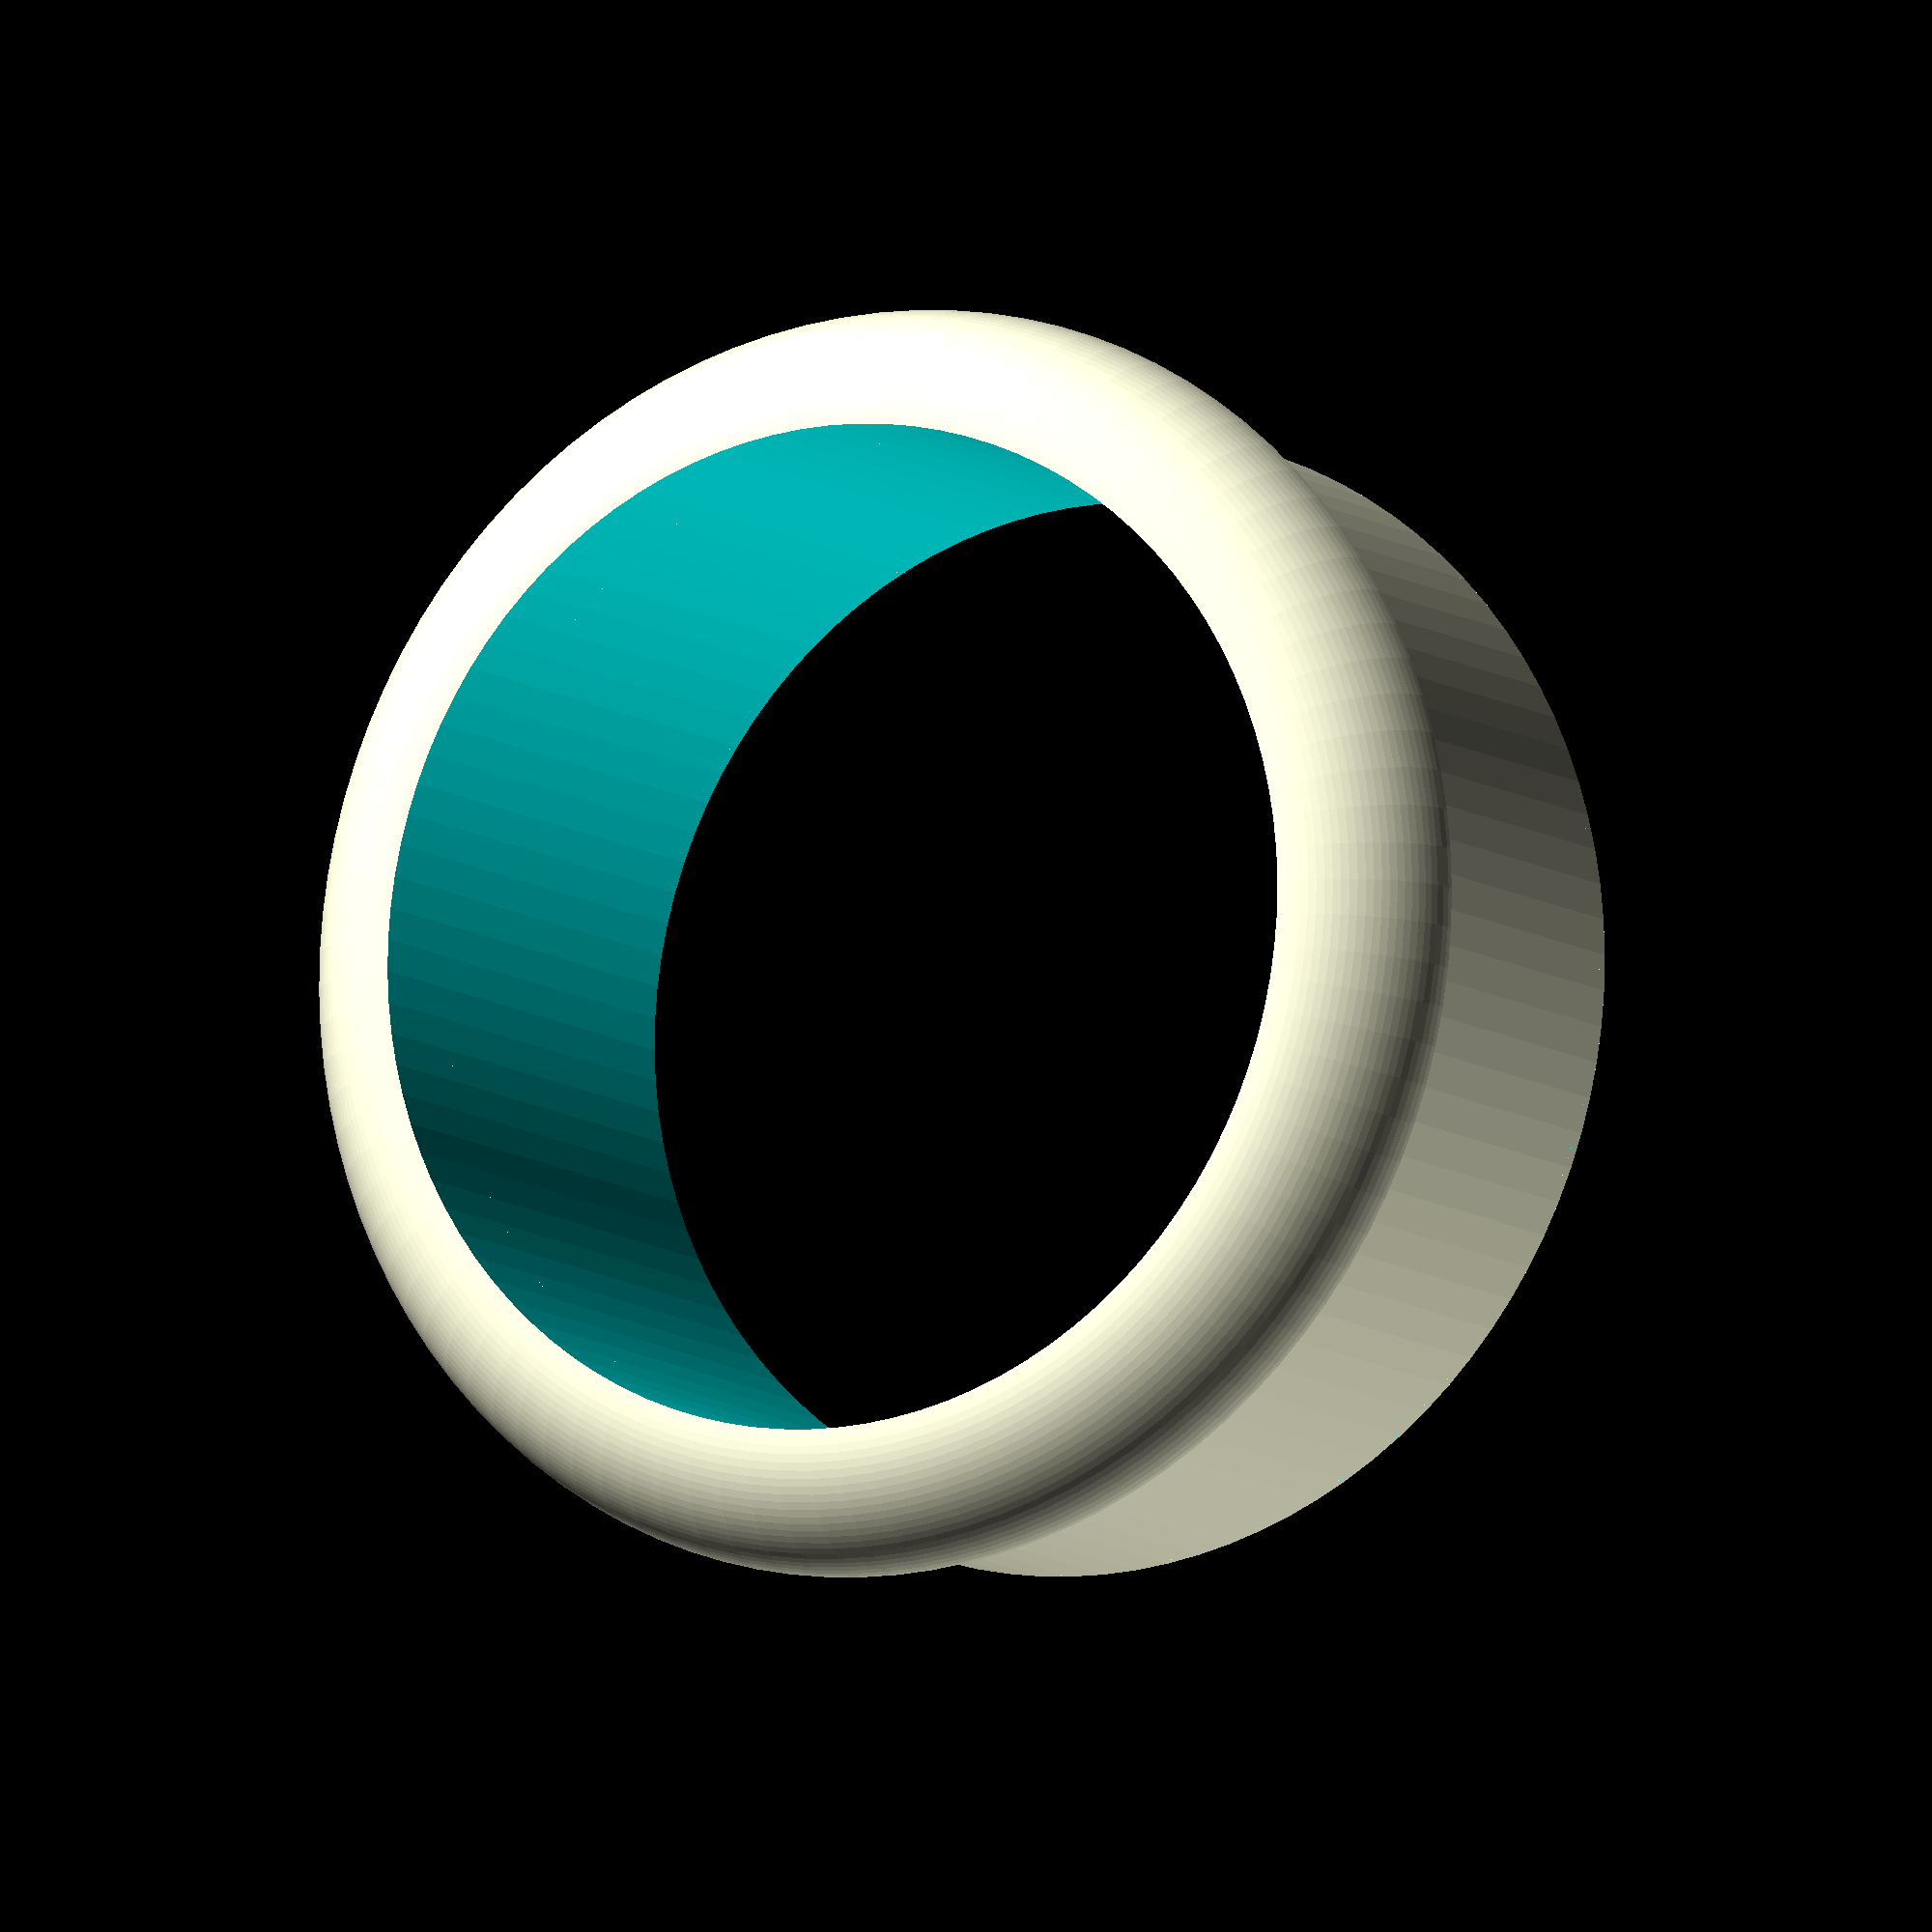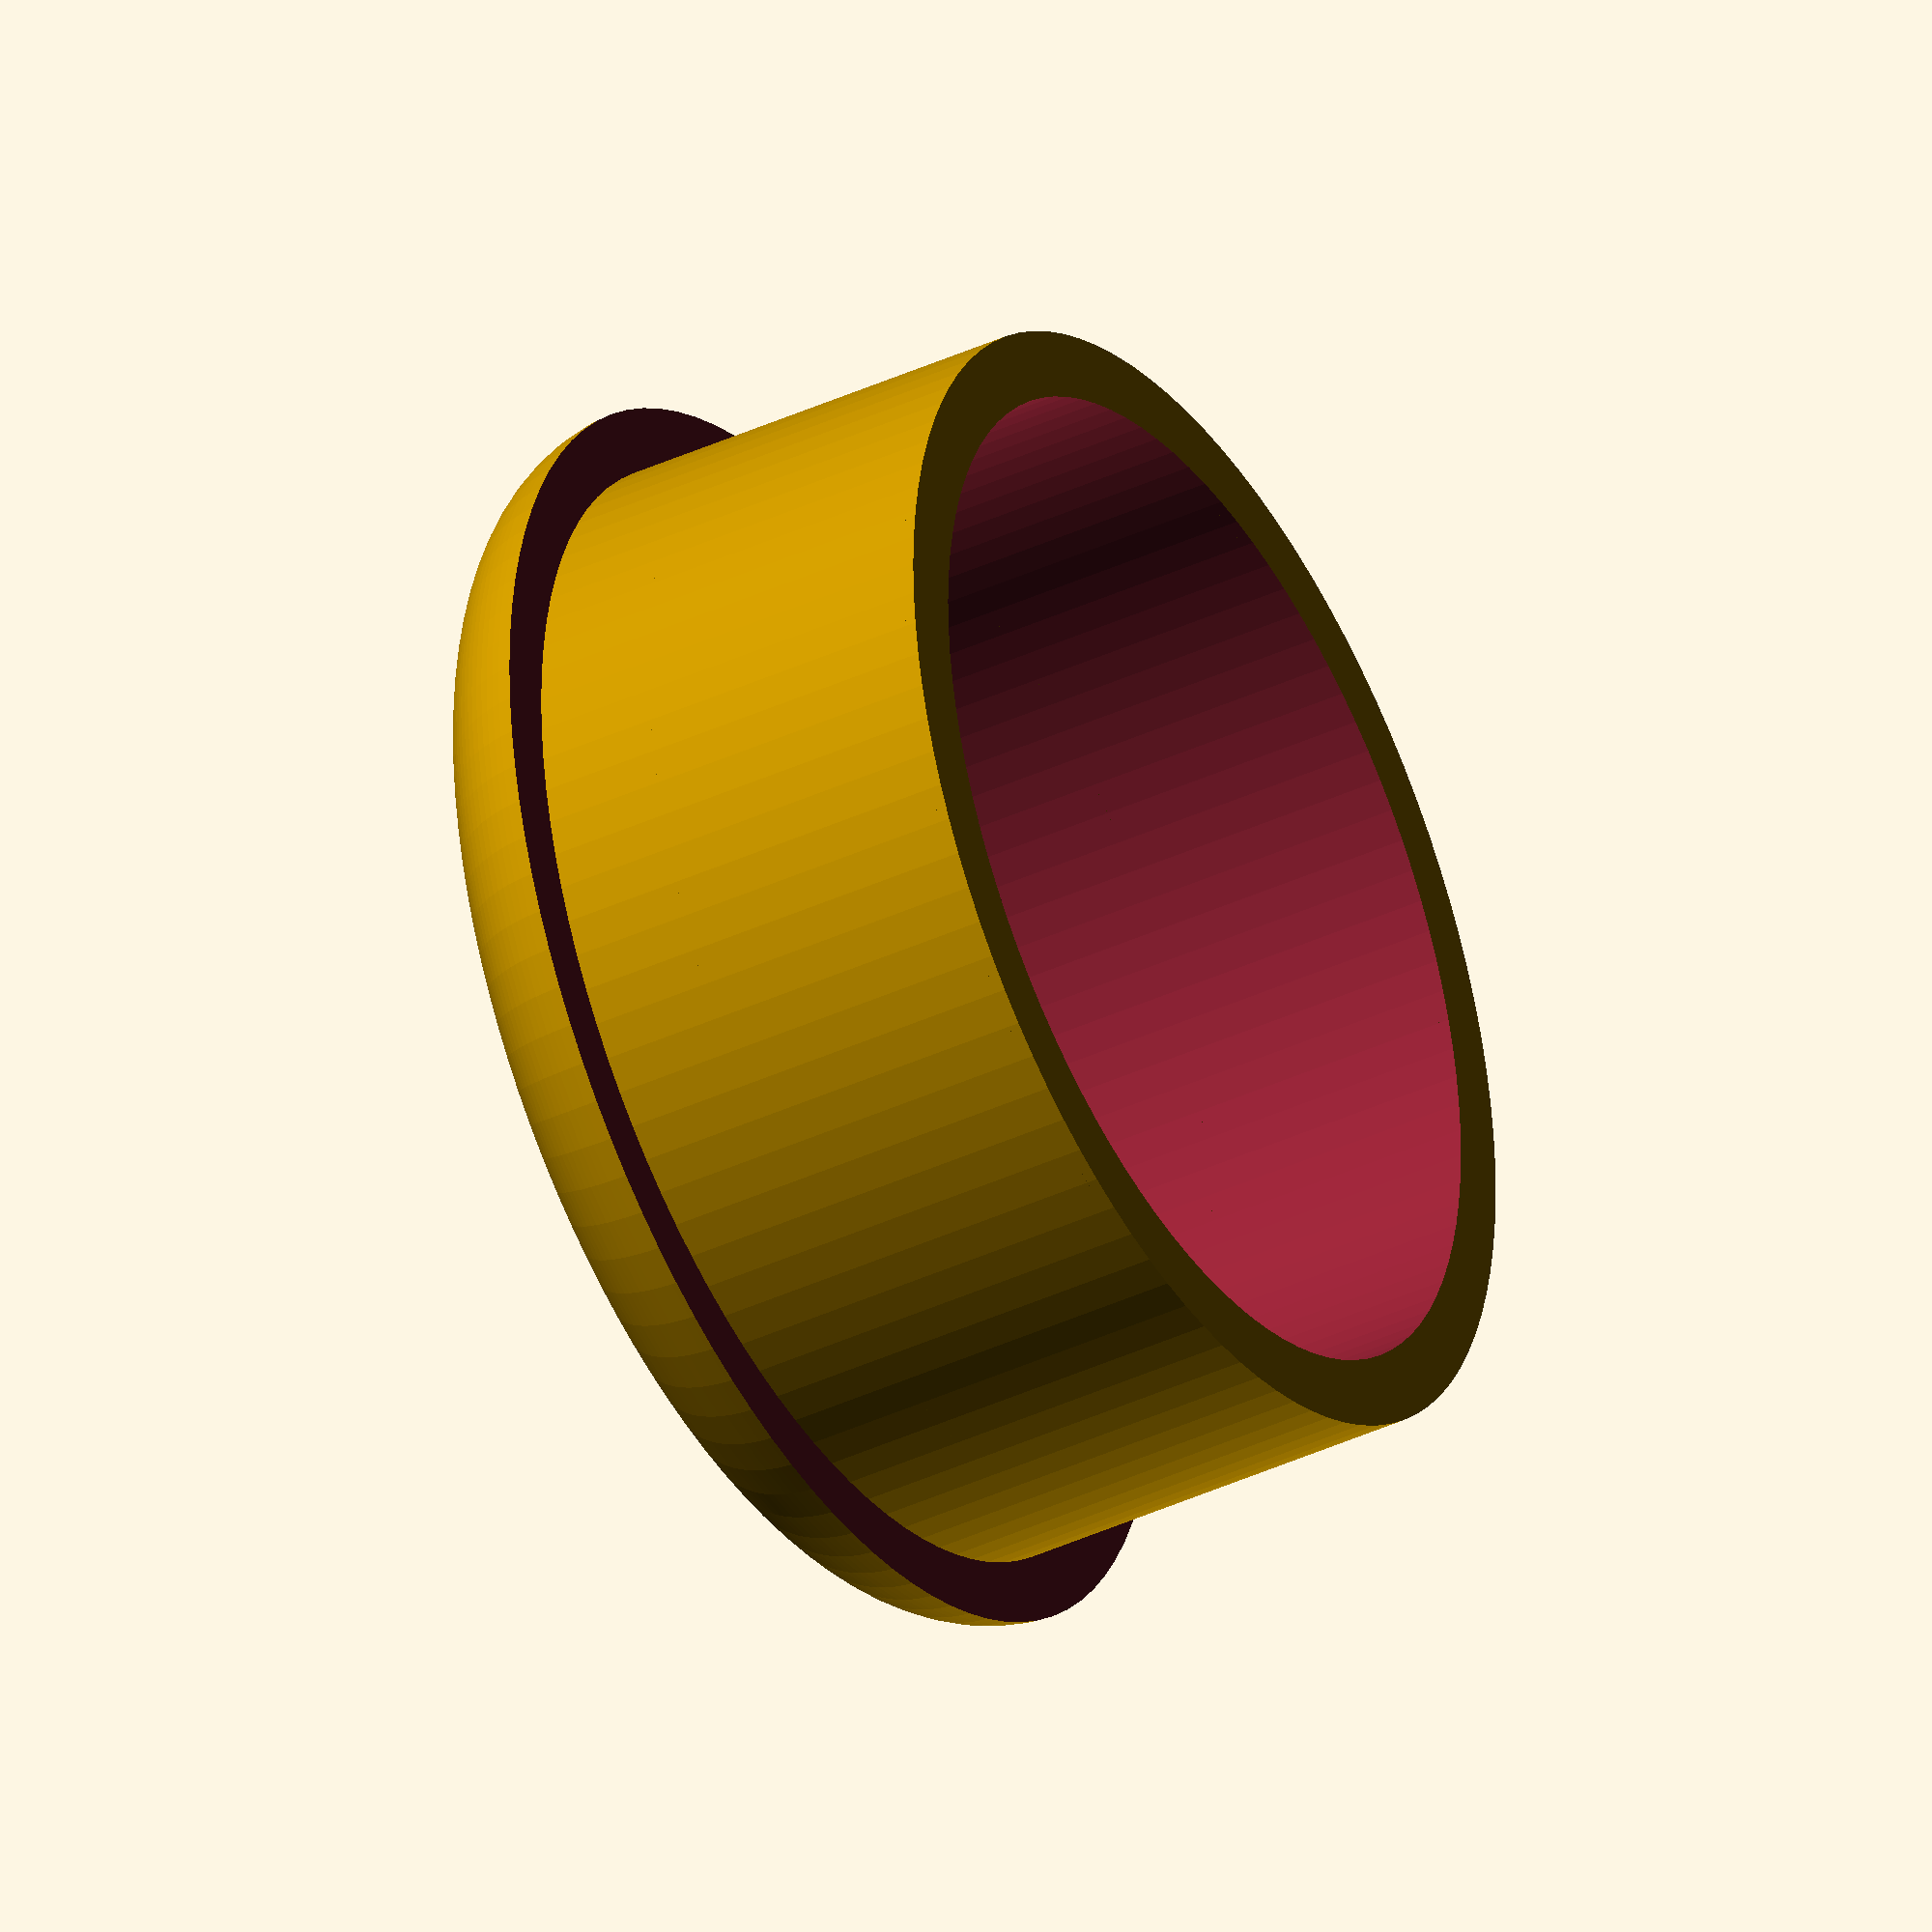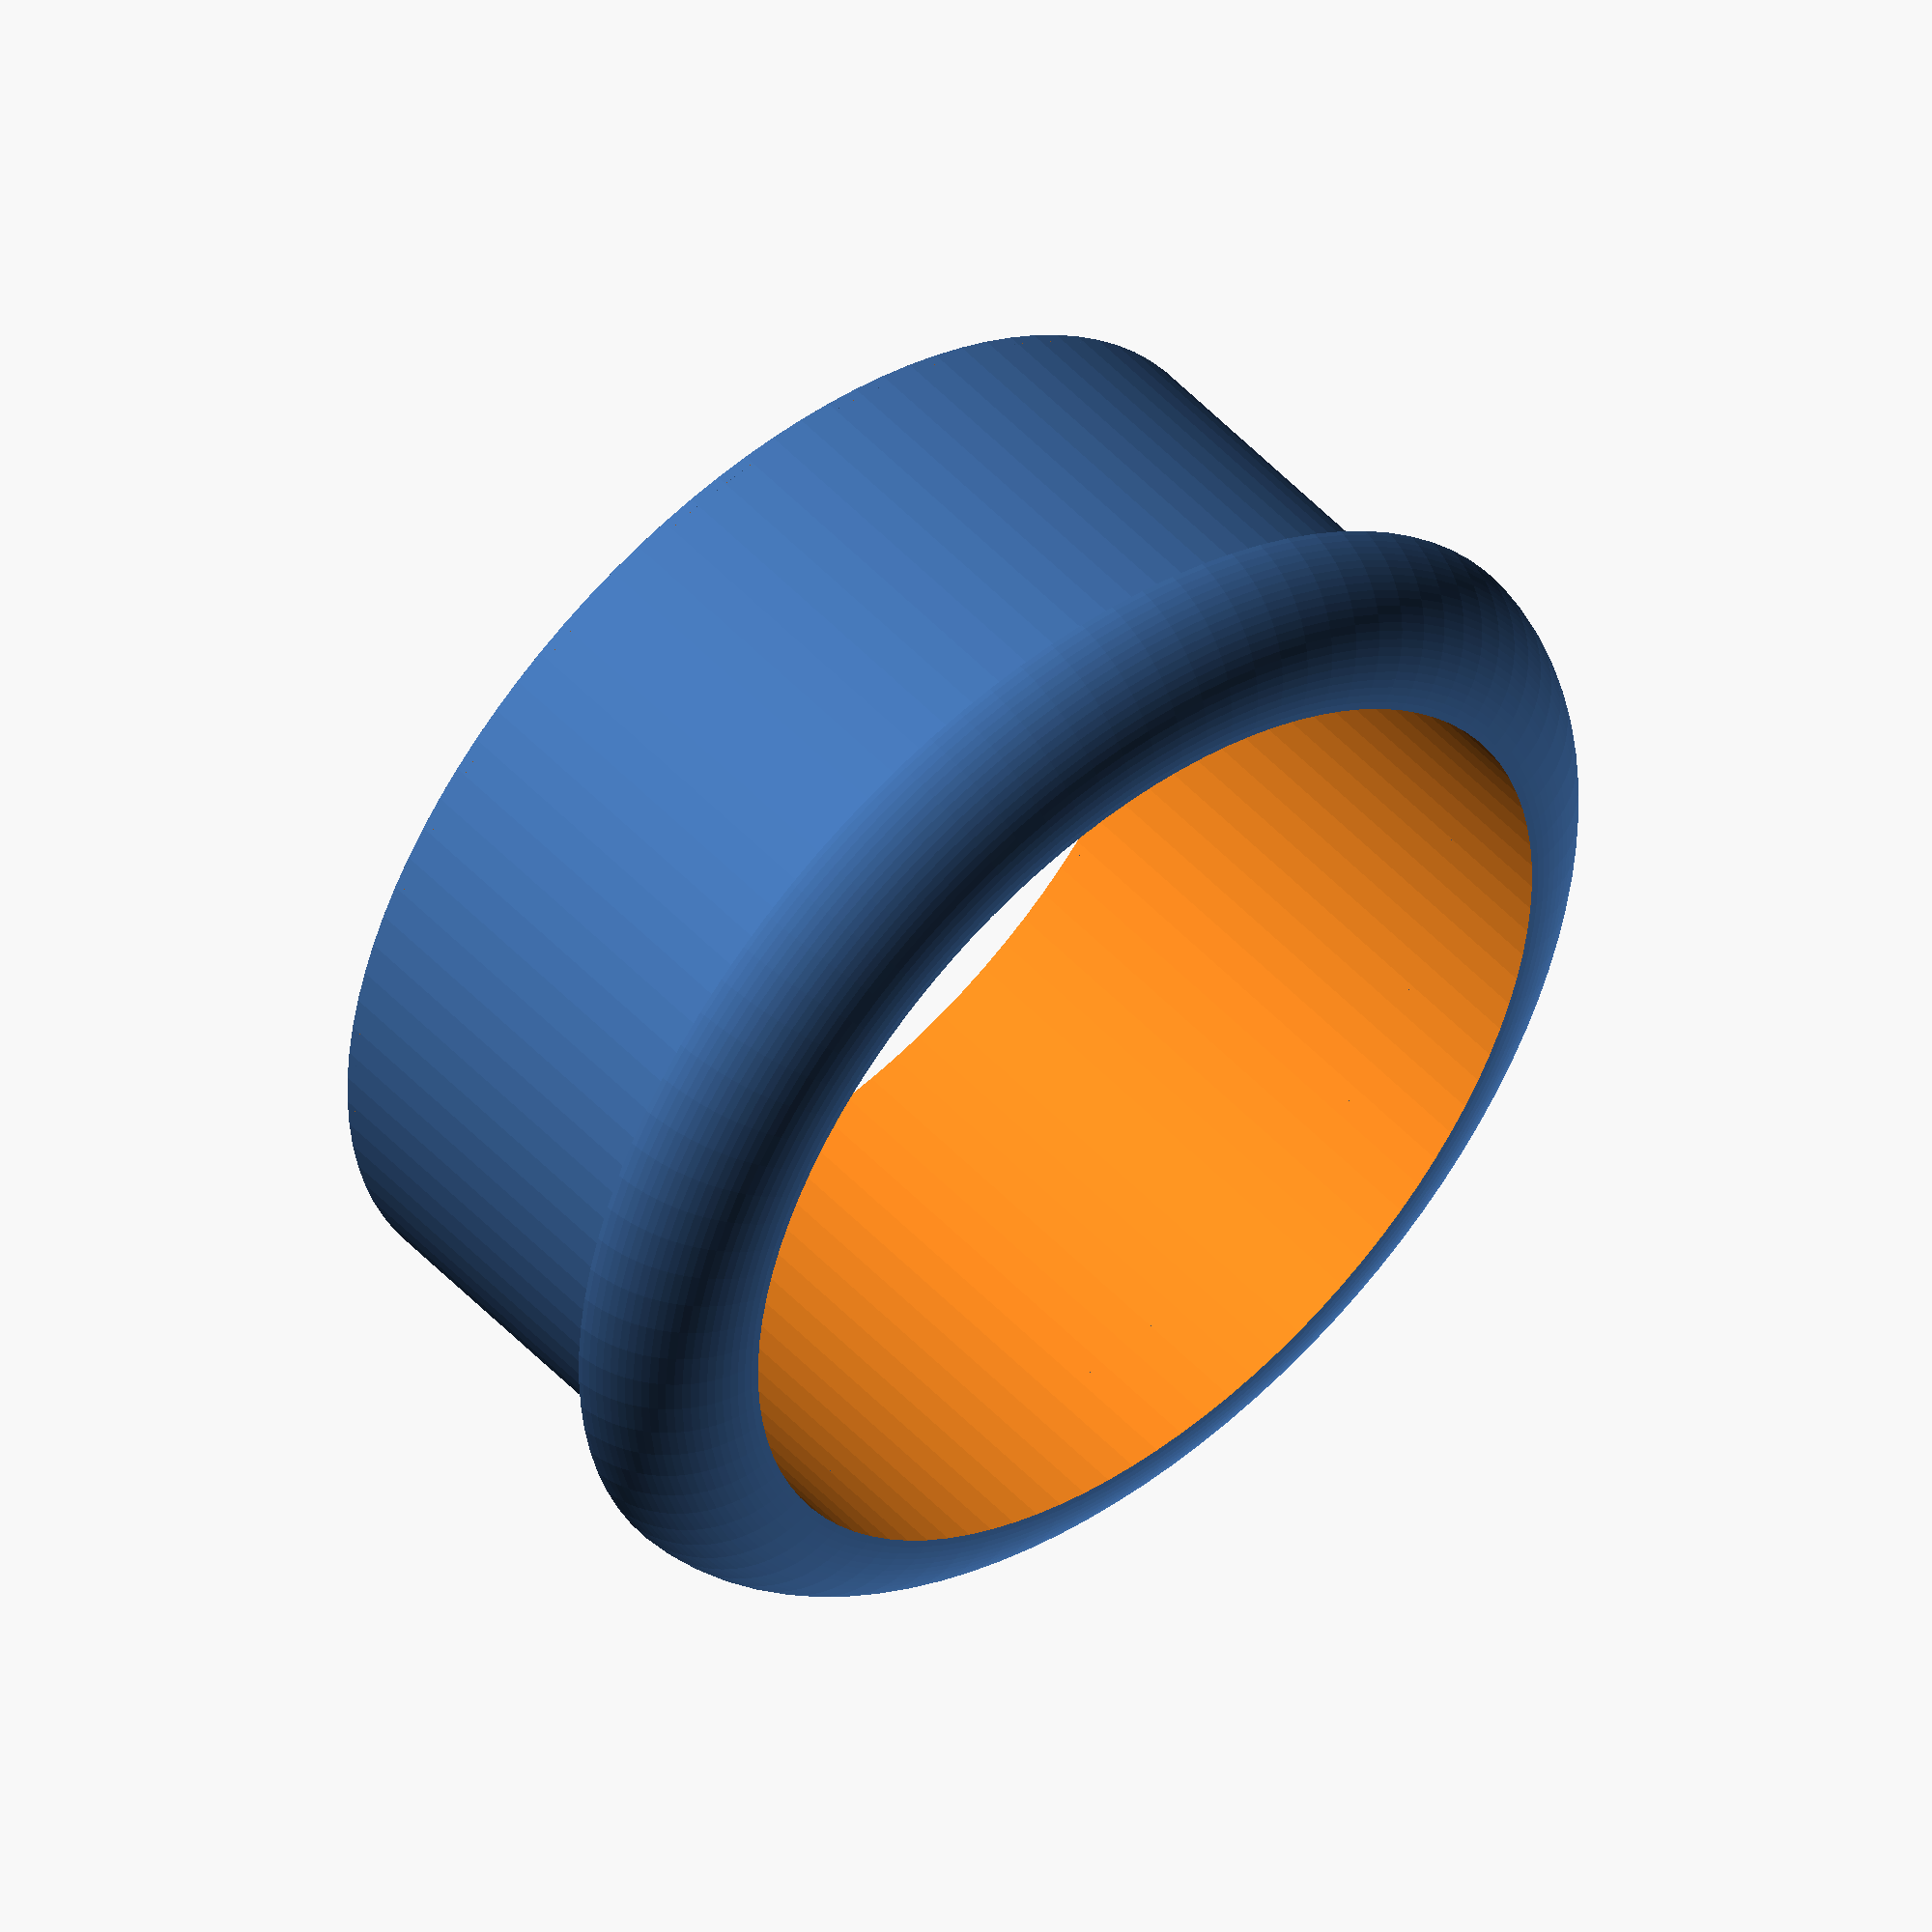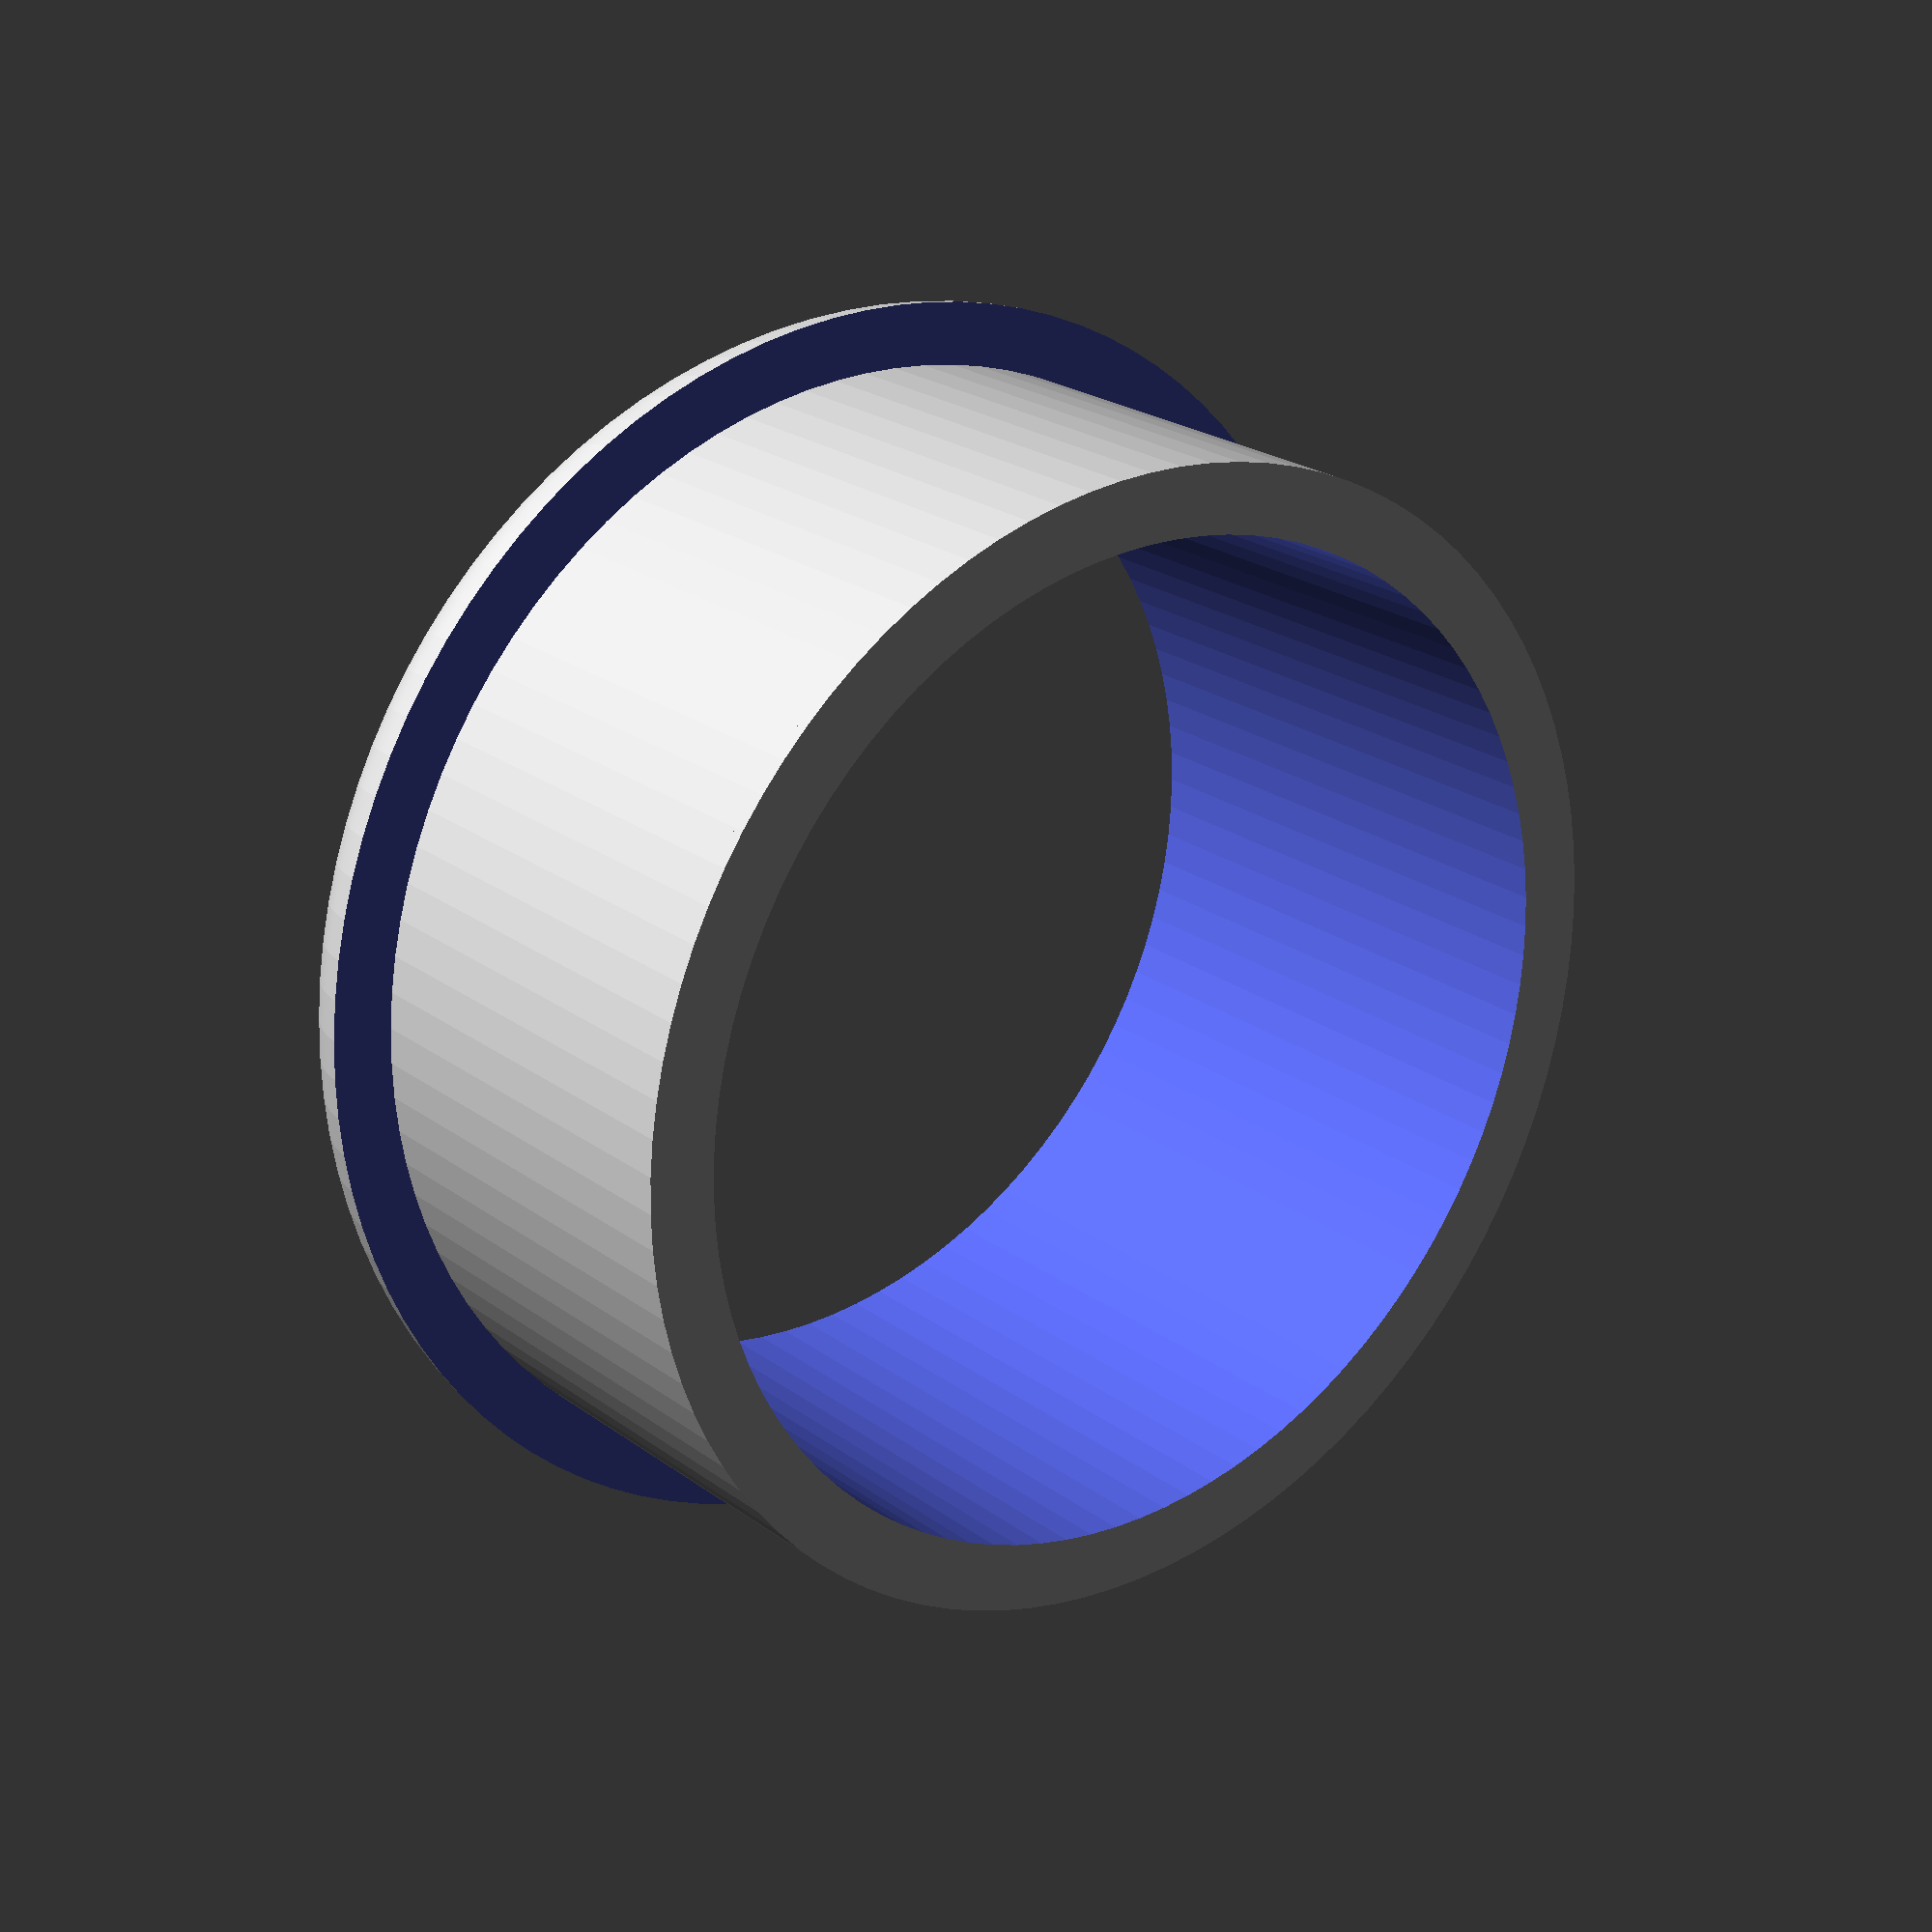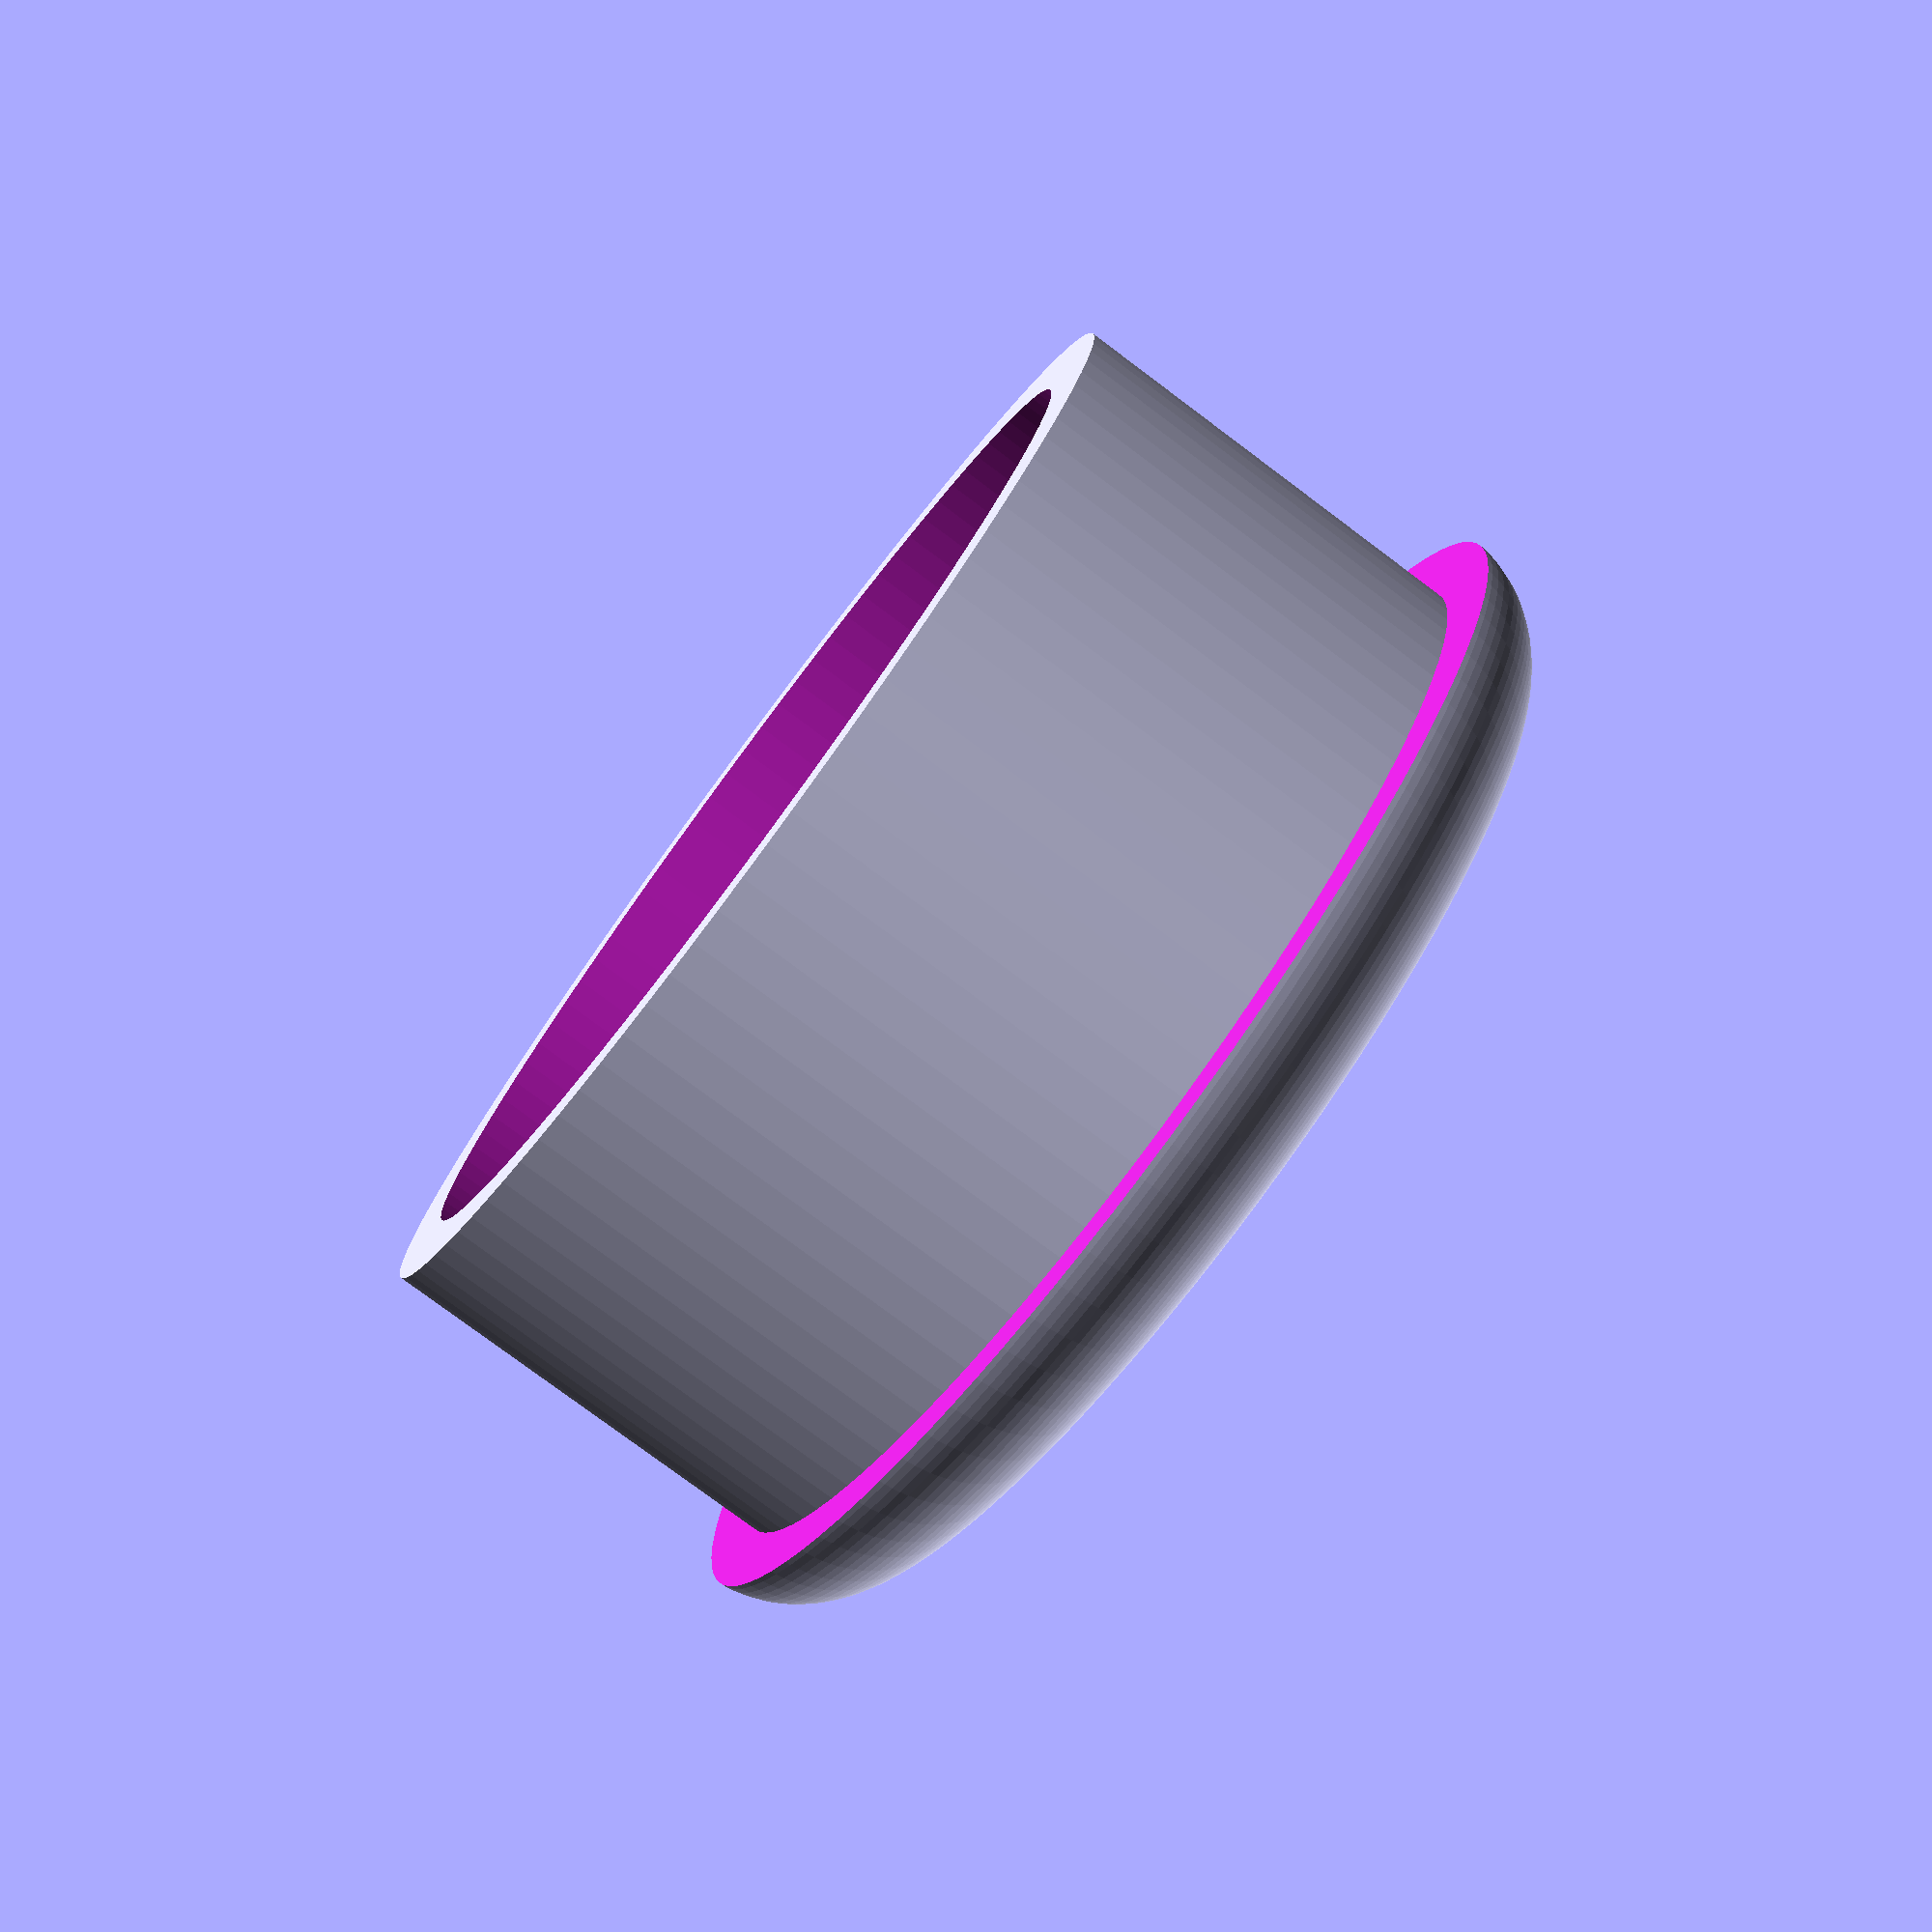
<openscad>
/*
 * Piece hale-bas
 * Vang junction part
 */
 
 // ringDiam: diam at max thickness (middle).
 module torus(ringDiam, torusDiam) { 
	rotate_extrude(convexity = ringDiam, $fn = 100) {
		translate([ringDiam / 2, 0, 0]) {
			circle(r = torusDiam / 2, $fn = 100);
		}
	}
} 

module tube(extDiam, intDiam, height, offsetYInt=0.0) {
  difference() {
    cylinder(h=height, r=(extDiam / 2), center=true, $fn=100);
    translate([0, offsetYInt, 0]) {
      cylinder(h=height, r=(intDiam / 2), center=true, $fn=100);    
    }
  }
}

/*
 * Main dimensions
 * ==============
 * Diam ext: 52.5 mm
 * Diam int: 45.75 mm
 * Epaisseur cylindre 3.375 mm
 * Depassement tore: 2.5 mm
 * Hauteur (sans le tore) : 19 mm
 * Tore demi-diam : 6 mm
 */

tubeExtDiam = 52.25;
tubeIntDiam = 46.0; // 45.75;
tubeHeight = 19.0;
torusSemiDiam = 6.0;
offsetInteriorY = 0.0; // 1.25;

difference() {
  union() {
    tube(tubeExtDiam, tubeIntDiam, tubeHeight, offsetInteriorY);
    translate([0, 0, (tubeHeight / 2)]) {
      torus(tubeIntDiam /* - torusSemiDiam */, torusSemiDiam * 2);
    }
  }
  // Exterior, for the bottom of the torus
  translate([0, 0, (tubeHeight / 2) - torusSemiDiam - 3]) {  // -3 ?
    tube(tubeExtDiam + (torusSemiDiam * 2), tubeExtDiam, tubeHeight);
  }
  // Interior, final cleanup
  translate([0, offsetInteriorY, 0]) {
    cylinder(h=tubeHeight * 2, r=(tubeIntDiam / 2), center=true, $fn=100);
  }
}
  

</openscad>
<views>
elev=9.4 azim=129.1 roll=28.9 proj=o view=solid
elev=219.0 azim=352.7 roll=59.7 proj=o view=solid
elev=311.0 azim=153.0 roll=319.6 proj=o view=solid
elev=157.6 azim=259.5 roll=38.4 proj=p view=wireframe
elev=258.2 azim=295.8 roll=306.8 proj=p view=solid
</views>
